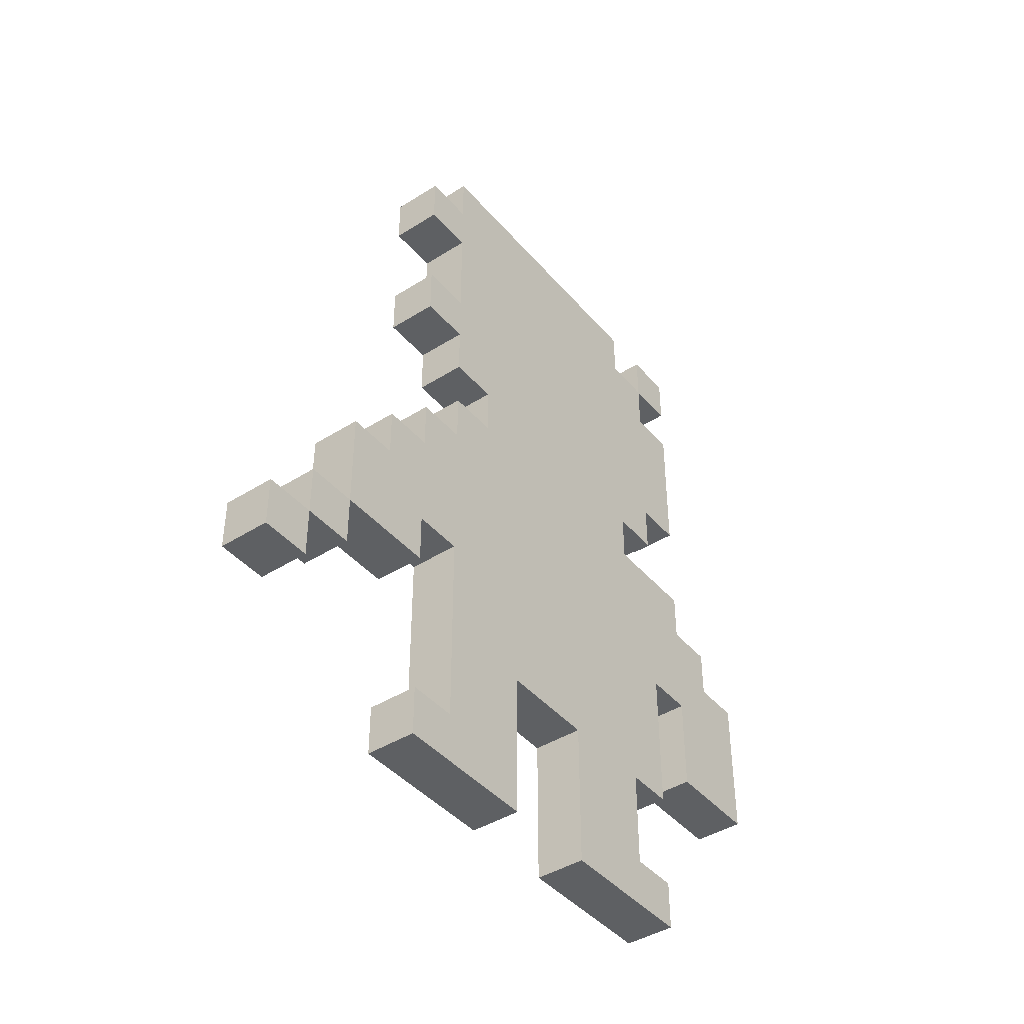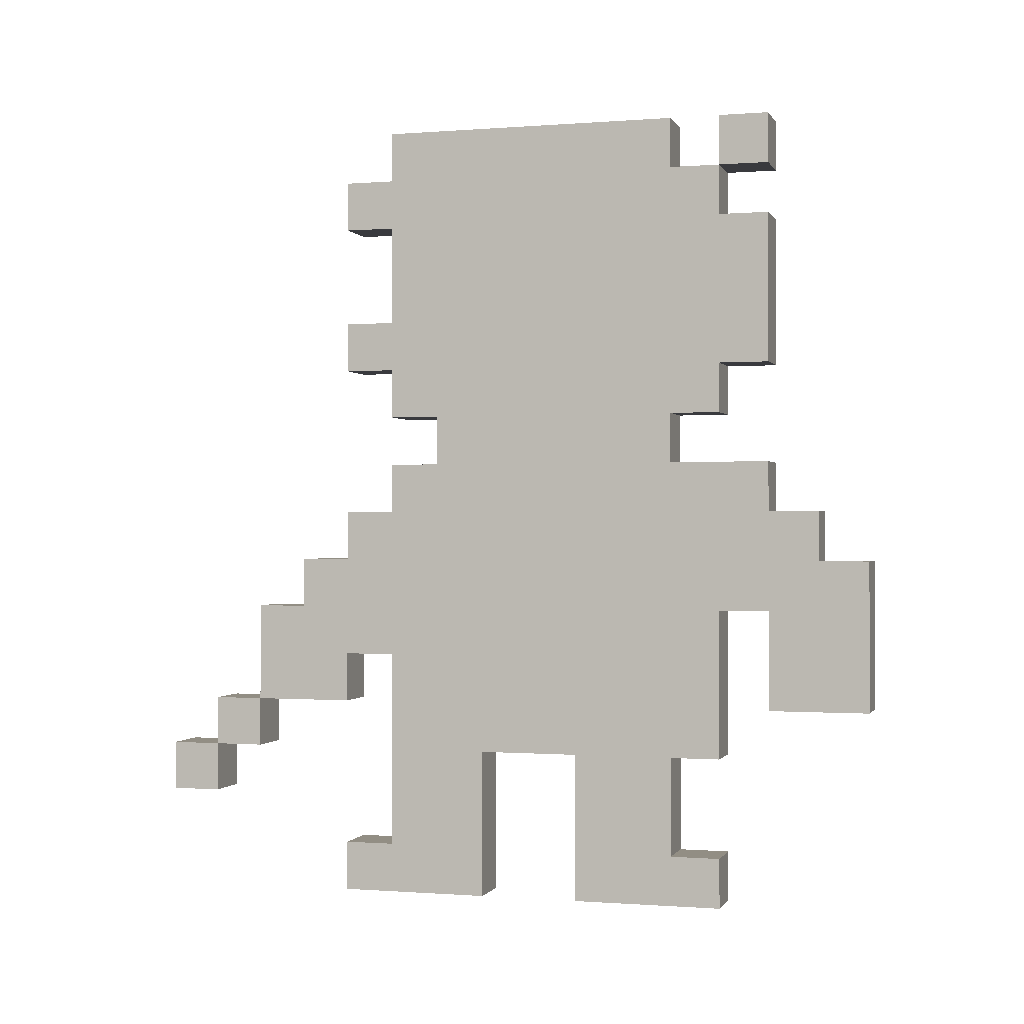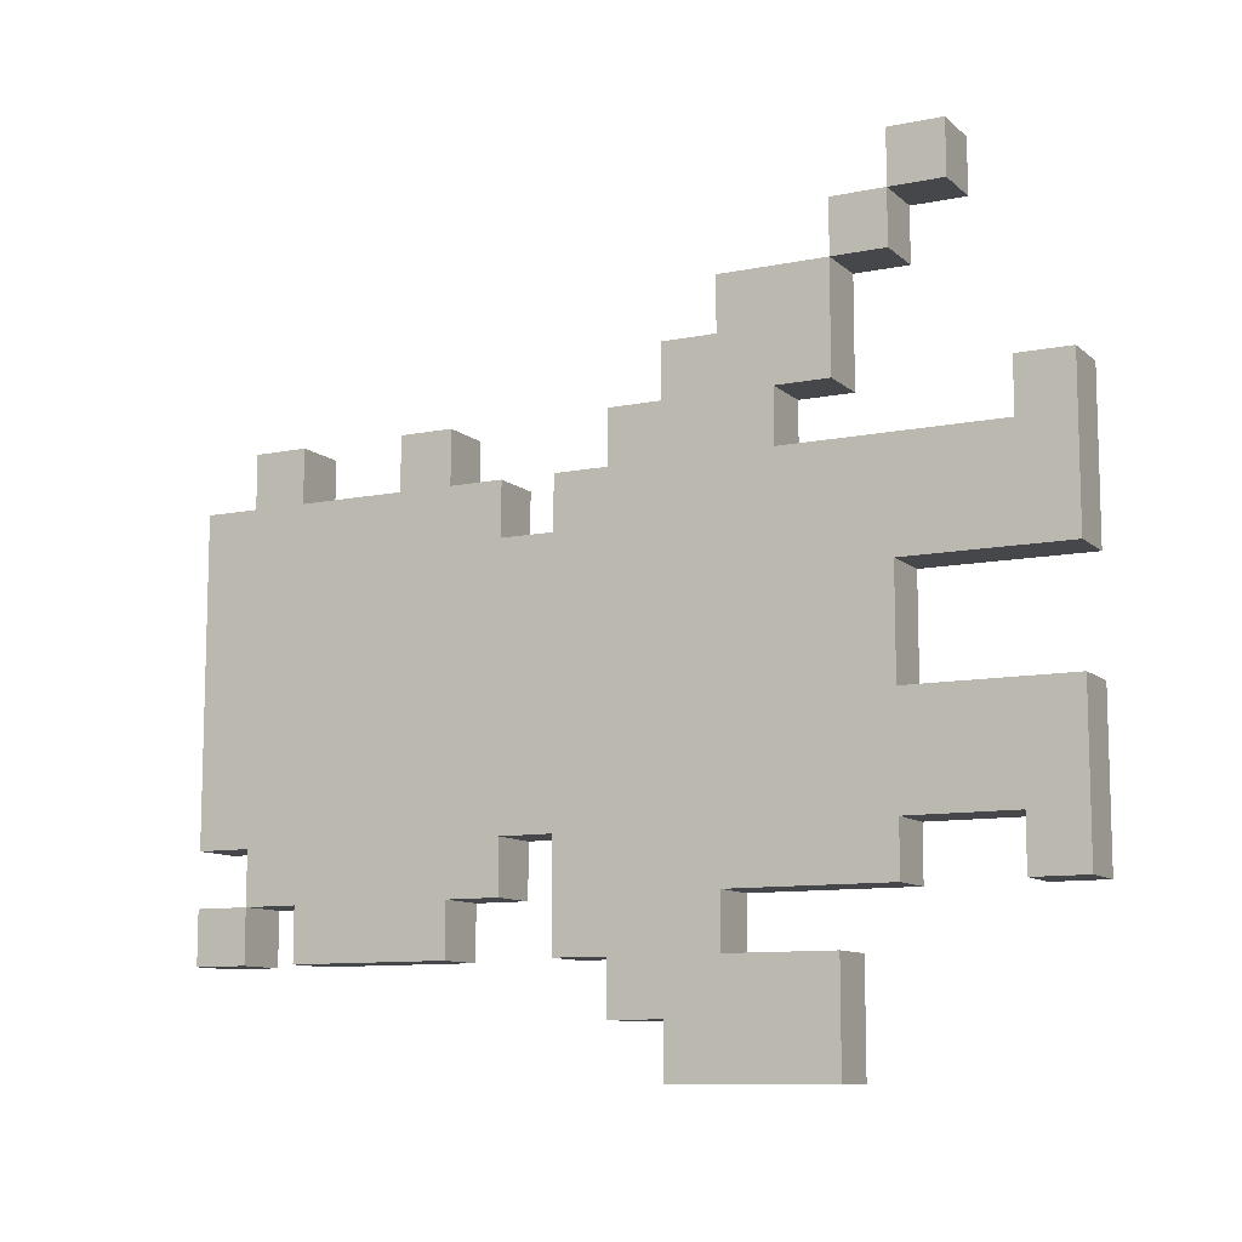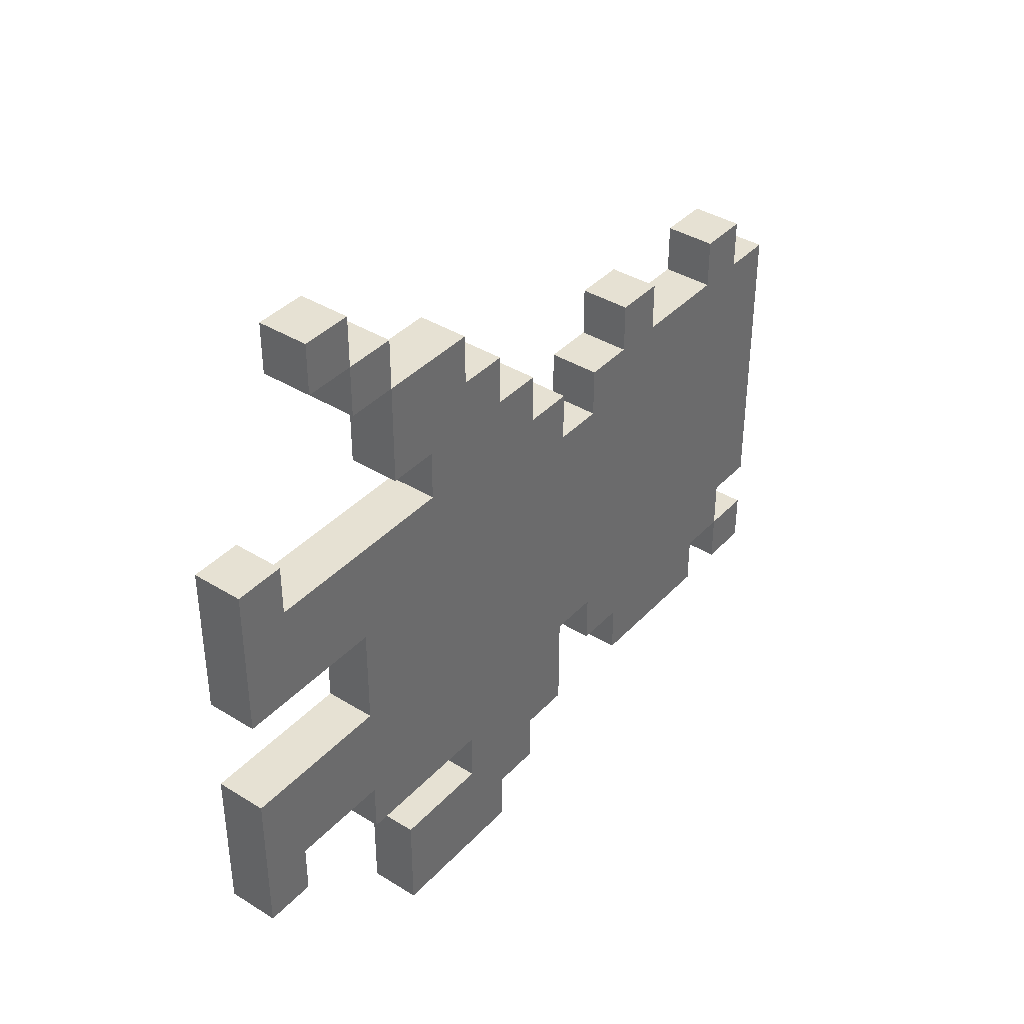
<metadata>
{"format":"obj","ext":"obj","renderer":"f3d","projection":"perspective","resolution":1024,"background":"white","views":[{"elev":-42.5,"azim":37.0,"up":"+Y"},{"elev":-0.5,"azim":106.4,"up":"+Y"},{"elev":-10.3,"azim":-62.7,"up":"+Z"},{"elev":38.9,"azim":37.8,"up":"+Z"}]}
</metadata>
<code>
o
v -0.1 1 0.3
v -0.1 1 0
v -0.1 1 -0.2
v -0.1 1 -0.5
v -0.1 1.1 0.3
v -0.1 1.1 0.2
v -0.1 1.1 -0.4
v -0.1 1.1 -0.5
v -0.1 1.2 0.7
v -0.1 1.2 0.6
v -0.1 1.2 0.2
v -0.1 1.2 0
v -0.1 1.2 -0.2
v -0.1 1.2 -0.4
v -0.1 1.3 0.7
v -0.1 1.3 0.6
v -0.1 1.3 0.5
v -0.1 1.3 0
v -0.1 1.3 -0.2
v -0.1 1.3 -0.4
v -0.1 1.3 -0.5
v -0.1 1.4 0.6
v -0.1 1.4 0.5
v -0.1 1.4 0.4
v -0.1 1.4 0.3
v -0.1 1.4 -0.6
v -0.1 1.4 -0.8
v -0.1 1.5 0.5
v -0.1 1.5 0.4
v -0.1 1.5 0.3
v -0.1 1.5 0.2
v -0.1 1.5 0.1
v -0.1 1.5 -0.2
v -0.1 1.5 -0.3
v -0.1 1.6 0.5
v -0.1 1.6 0.4
v -0.1 1.6 0.3
v -0.1 1.6 0.2
v -0.1 1.6 0.1
v -0.1 1.6 -0.2
v -0.1 1.6 -0.3
v -0.1 1.6 -0.5
v -0.1 1.6 -0.6
v -0.1 1.6 -0.8
v -0.1 1.7 0.4
v -0.1 1.7 0.3
v -0.1 1.7 -0.2
v -0.1 1.7 -0.3
v -0.1 1.7 -0.4
v -0.1 1.7 -0.7
v -0.1 1.7 -0.8
v -0.1 1.8 0.3
v -0.1 1.8 0.2
v -0.1 1.8 0.1
v -0.1 1.8 0
v -0.1 1.8 -0.3
v -0.1 1.8 -0.4
v -0.1 1.8 -0.6
v -0.1 1.8 -0.7
v -0.1 1.9 0.2
v -0.1 1.9 0.1
v -0.1 1.9 0
v -0.1 1.9 -0.4
v -0.1 1.9 -0.6
v -0.1 2 0.2
v -0.1 2 0.1
v -0.1 2 -0.2
v -0.1 2 -0.4
v -0.1 2 -0.5
v -0.1 2.1 0.3
v -0.1 2.1 0.2
v -0.1 2.1 0.1
v -0.1 2.1 0
v -0.1 2.1 -0.1
v -0.1 2.1 -0.2
v -0.1 2.1 -0.5
v -0.1 2.1 -0.6
v -0.1 2.2 0.3
v -0.1 2.2 0.2
v -0.1 2.2 -0.2
v -0.1 2.2 -0.4
v -0.1 2.3 0.1
v -0.1 2.3 0
v -0.1 2.4 0.3
v -0.1 2.4 0.2
v -0.1 2.4 -0.1
v -0.1 2.4 -0.2
v -0.1 2.4 -0.4
v -0.1 2.4 -0.5
v -0.1 2.4 -0.6
v -0.1 2.5 0.3
v -0.1 2.5 0.2
v -0.1 2.5 -0.4
v -0.1 2.5 -0.5
v -0.1 2.5 -0.6
v -0.1 2.6 0.2
v -0.1 2.6 -0.4
v -0.1 2.6 -0.5
v -0.1 2.6 -0.6
v 0 1 0.3
v 0 1 0
v 0 1 -0.2
v 0 1 -0.5
v 0 1.1 0.3
v 0 1.1 0.2
v 0 1.1 -0.4
v 0 1.1 -0.5
v 0 1.2 0.7
v 0 1.2 0.6
v 0 1.2 0.2
v 0 1.2 0
v 0 1.2 -0.2
v 0 1.2 -0.4
v 0 1.3 0.7
v 0 1.3 0.6
v 0 1.3 0.5
v 0 1.3 0
v 0 1.3 -0.2
v 0 1.3 -0.4
v 0 1.3 -0.5
v 0 1.4 0.6
v 0 1.4 0.5
v 0 1.4 0.4
v 0 1.4 0.3
v 0 1.4 -0.6
v 0 1.4 -0.8
v 0 1.5 0.5
v 0 1.5 0.4
v 0 1.5 0.3
v 0 1.5 0.2
v 0 1.5 0.1
v 0 1.5 -0.2
v 0 1.5 -0.3
v 0 1.6 0.5
v 0 1.6 0.4
v 0 1.6 0.3
v 0 1.6 0.2
v 0 1.6 0.1
v 0 1.6 -0.2
v 0 1.6 -0.3
v 0 1.6 -0.5
v 0 1.6 -0.6
v 0 1.6 -0.8
v 0 1.7 0.4
v 0 1.7 0.3
v 0 1.7 -0.2
v 0 1.7 -0.3
v 0 1.7 -0.4
v 0 1.7 -0.7
v 0 1.7 -0.8
v 0 1.8 0.3
v 0 1.8 0.2
v 0 1.8 0.1
v 0 1.8 0
v 0 1.8 -0.3
v 0 1.8 -0.4
v 0 1.8 -0.6
v 0 1.8 -0.7
v 0 1.9 0.2
v 0 1.9 0.1
v 0 1.9 0
v 0 1.9 -0.4
v 0 1.9 -0.6
v 0 2 0.2
v 0 2 0.1
v 0 2 -0.2
v 0 2 -0.4
v 0 2 -0.5
v 0 2.1 0.3
v 0 2.1 0.2
v 0 2.1 0.1
v 0 2.1 0
v 0 2.1 -0.1
v 0 2.1 -0.2
v 0 2.1 -0.5
v 0 2.1 -0.6
v 0 2.2 0.3
v 0 2.2 0.2
v 0 2.2 -0.2
v 0 2.2 -0.4
v 0 2.3 0.1
v 0 2.3 0
v 0 2.4 0.3
v 0 2.4 0.2
v 0 2.4 -0.1
v 0 2.4 -0.2
v 0 2.4 -0.4
v 0 2.4 -0.5
v 0 2.4 -0.6
v 0 2.5 0.3
v 0 2.5 0.2
v 0 2.5 -0.4
v 0 2.5 -0.5
v 0 2.5 -0.6
v 0 2.6 0.2
v 0 2.6 -0.4
v 0 2.6 -0.5
v 0 2.6 -0.6
v -0.1 1.2 0.7
v -0.1 1.3 0.7
v 0 1.2 0.7
v 0 1.3 0.7
v -0.1 1.3 0.6
v -0.1 1.4 0.6
v 0 1.3 0.6
v 0 1.4 0.6
v -0.1 1.4 0.5
v -0.1 1.5 0.5
v -0.1 1.6 0.5
v 0 1.4 0.5
v 0 1.5 0.5
v 0 1.6 0.5
v -0.1 1.6 0.4
v -0.1 1.7 0.4
v 0 1.6 0.4
v 0 1.7 0.4
v -0.1 1 0.3
v -0.1 1.1 0.3
v -0.1 1.7 0.3
v -0.1 1.8 0.3
v -0.1 2.1 0.3
v -0.1 2.2 0.3
v -0.1 2.4 0.3
v -0.1 2.5 0.3
v 0 1 0.3
v 0 1.1 0.3
v 0 1.7 0.3
v 0 1.8 0.3
v 0 2.1 0.3
v 0 2.2 0.3
v 0 2.4 0.3
v 0 2.5 0.3
v -0.1 1.1 0.2
v -0.1 1.2 0.2
v -0.1 1.5 0.2
v -0.1 1.8 0.2
v -0.1 1.9 0.2
v -0.1 2 0.2
v -0.1 2.1 0.2
v -0.1 2.2 0.2
v -0.1 2.4 0.2
v -0.1 2.5 0.2
v -0.1 2.6 0.2
v 0 1.1 0.2
v 0 1.2 0.2
v 0 1.5 0.2
v 0 1.8 0.2
v 0 1.9 0.2
v 0 2 0.2
v 0 2.1 0.2
v 0 2.2 0.2
v 0 2.4 0.2
v 0 2.5 0.2
v 0 2.6 0.2
v -0.1 1.9 0.1
v -0.1 2 0.1
v 0 1.9 0.1
v 0 2 0.1
v -0.1 1 -0.2
v -0.1 1.2 -0.2
v -0.1 1.3 -0.2
v 0 1 -0.2
v 0 1.2 -0.2
v 0 1.3 -0.2
v -0.1 2.5 -0.5
v -0.1 2.6 -0.5
v 0 2.5 -0.5
v 0 2.6 -0.5
v -0.1 1.4 -0.6
v -0.1 1.6 -0.6
v 0 1.4 -0.6
v 0 1.6 -0.6
v -0.1 1.2 0.6
v -0.1 1.3 0.6
v 0 1.2 0.6
v 0 1.3 0.6
v -0.1 1.3 0.5
v -0.1 1.4 0.5
v 0 1.3 0.5
v 0 1.4 0.5
v -0.1 1.4 0.3
v -0.1 1.5 0.3
v 0 1.4 0.3
v 0 1.5 0.3
v -0.1 1 0
v -0.1 1.2 0
v -0.1 1.3 0
v 0 1 0
v 0 1.2 0
v 0 1.3 0
v -0.1 1.1 -0.4
v -0.1 1.2 -0.4
v -0.1 1.3 -0.4
v -0.1 1.9 -0.4
v -0.1 2 -0.4
v -0.1 2.5 -0.4
v -0.1 2.6 -0.4
v 0 1.1 -0.4
v 0 1.2 -0.4
v 0 1.3 -0.4
v 0 1.9 -0.4
v 0 2 -0.4
v 0 2.5 -0.4
v 0 2.6 -0.4
v -0.1 1 -0.5
v -0.1 1.1 -0.5
v -0.1 1.3 -0.5
v -0.1 1.6 -0.5
v -0.1 2 -0.5
v -0.1 2.1 -0.5
v -0.1 2.4 -0.5
v -0.1 2.5 -0.5
v 0 1 -0.5
v 0 1.1 -0.5
v 0 1.3 -0.5
v 0 1.6 -0.5
v 0 2 -0.5
v 0 2.1 -0.5
v 0 2.4 -0.5
v 0 2.5 -0.5
v -0.1 1.8 -0.6
v -0.1 1.9 -0.6
v -0.1 2.1 -0.6
v -0.1 2.4 -0.6
v -0.1 2.5 -0.6
v -0.1 2.6 -0.6
v 0 1.8 -0.6
v 0 1.9 -0.6
v 0 2.1 -0.6
v 0 2.4 -0.6
v 0 2.5 -0.6
v 0 2.6 -0.6
v -0.1 1.7 -0.7
v -0.1 1.8 -0.7
v 0 1.7 -0.7
v 0 1.8 -0.7
v -0.1 1.4 -0.8
v -0.1 1.6 -0.8
v -0.1 1.7 -0.8
v 0 1.4 -0.8
v 0 1.6 -0.8
v 0 1.7 -0.8
v -0.1 1 0.3
v 0 1 0.3
v -0.1 1 0
v 0 1 0
v -0.1 1 -0.2
v 0 1 -0.2
v -0.1 1 -0.5
v 0 1 -0.5
v -0.1 1.2 0.7
v 0 1.2 0.7
v -0.1 1.2 0.6
v 0 1.2 0.6
v -0.1 1.3 0.6
v 0 1.3 0.6
v -0.1 1.3 0.5
v 0 1.3 0.5
v -0.1 1.3 0
v 0 1.3 0
v -0.1 1.3 -0.2
v 0 1.3 -0.2
v -0.1 1.3 -0.4
v 0 1.3 -0.4
v -0.1 1.3 -0.5
v 0 1.3 -0.5
v -0.1 1.4 0.5
v 0 1.4 0.5
v -0.1 1.4 0.4
v 0 1.4 0.4
v -0.1 1.4 0.3
v 0 1.4 0.3
v -0.1 1.4 -0.6
v 0 1.4 -0.6
v -0.1 1.4 -0.8
v 0 1.4 -0.8
v -0.1 1.5 0.3
v 0 1.5 0.3
v -0.1 1.5 0.2
v 0 1.5 0.2
v -0.1 1.6 -0.5
v 0 1.6 -0.5
v -0.1 1.6 -0.6
v 0 1.6 -0.6
v -0.1 2 0.2
v 0 2 0.2
v -0.1 2 0.1
v 0 2 0.1
v -0.1 2 -0.4
v 0 2 -0.4
v -0.1 2 -0.5
v 0 2 -0.5
v -0.1 2.1 0.3
v 0 2.1 0.3
v -0.1 2.1 0.2
v 0 2.1 0.2
v -0.1 2.1 -0.5
v 0 2.1 -0.5
v -0.1 2.1 -0.6
v 0 2.1 -0.6
v -0.1 2.4 0.3
v 0 2.4 0.3
v -0.1 2.4 0.2
v 0 2.4 0.2
v -0.1 2.5 -0.5
v 0 2.5 -0.5
v -0.1 2.5 -0.6
v 0 2.5 -0.6
v -0.1 1.1 0.3
v 0 1.1 0.3
v -0.1 1.1 0.2
v 0 1.1 0.2
v -0.1 1.1 -0.4
v 0 1.1 -0.4
v -0.1 1.1 -0.5
v 0 1.1 -0.5
v -0.1 1.3 0.7
v 0 1.3 0.7
v -0.1 1.3 0.6
v 0 1.3 0.6
v -0.1 1.4 0.6
v 0 1.4 0.6
v -0.1 1.4 0.5
v 0 1.4 0.5
v -0.1 1.6 0.5
v 0 1.6 0.5
v -0.1 1.6 0.4
v 0 1.6 0.4
v -0.1 1.7 0.4
v 0 1.7 0.4
v -0.1 1.7 0.3
v 0 1.7 0.3
v -0.1 1.7 -0.7
v 0 1.7 -0.7
v -0.1 1.7 -0.8
v 0 1.7 -0.8
v -0.1 1.8 0.3
v 0 1.8 0.3
v -0.1 1.8 0.2
v 0 1.8 0.2
v -0.1 1.8 -0.6
v 0 1.8 -0.6
v -0.1 1.8 -0.7
v 0 1.8 -0.7
v -0.1 1.9 0.2
v 0 1.9 0.2
v -0.1 1.9 0.1
v 0 1.9 0.1
v -0.1 1.9 -0.4
v 0 1.9 -0.4
v -0.1 1.9 -0.6
v 0 1.9 -0.6
v -0.1 2.2 0.3
v 0 2.2 0.3
v -0.1 2.2 0.2
v 0 2.2 0.2
v -0.1 2.4 -0.5
v 0 2.4 -0.5
v -0.1 2.4 -0.6
v 0 2.4 -0.6
v -0.1 2.5 0.3
v 0 2.5 0.3
v -0.1 2.5 0.2
v 0 2.5 0.2
v -0.1 2.5 -0.4
v 0 2.5 -0.4
v -0.1 2.5 -0.5
v 0 2.5 -0.5
v -0.1 2.6 0.2
v 0 2.6 0.2
v -0.1 2.6 -0.4
v 0 2.6 -0.4
v -0.1 2.6 -0.5
v 0 2.6 -0.5
v -0.1 2.6 -0.6
v 0 2.6 -0.6
f 5 2 1
f 6 2 5
f 7 4 3
f 8 4 7
f 11 2 6
f 12 2 11
f 13 7 3
f 14 7 13
f 15 10 9
f 16 10 15
f 18 12 11
f 19 14 13
f 20 14 19
f 22 17 16
f 23 17 22
f 28 24 23
f 29 25 24
f 29 24 28
f 30 25 29
f 31 20 19
f 31 21 20
f 31 18 11
f 31 19 18
f 32 21 31
f 33 21 32
f 34 21 33
f 35 30 29
f 35 29 28
f 36 30 35
f 37 31 30
f 37 30 36
f 38 32 31
f 38 31 37
f 39 33 32
f 39 32 38
f 40 34 33
f 40 33 39
f 41 21 34
f 41 34 40
f 42 21 41
f 43 27 26
f 44 27 43
f 45 37 36
f 45 38 37
f 46 38 45
f 47 40 39
f 47 41 40
f 48 42 41
f 48 41 47
f 48 44 43
f 48 43 42
f 49 44 48
f 50 44 49
f 51 44 50
f 52 38 46
f 53 39 38
f 53 38 52
f 54 47 39
f 54 39 53
f 54 48 47
f 55 48 54
f 56 49 48
f 56 48 55
f 57 50 49
f 57 49 56
f 58 50 57
f 59 50 58
f 60 55 54
f 60 54 53
f 61 55 60
f 62 56 55
f 62 55 61
f 62 57 56
f 63 58 57
f 63 57 62
f 64 58 63
f 66 62 61
f 66 63 62
f 67 63 66
f 68 63 67
f 71 66 65
f 71 67 66
f 72 67 71
f 73 67 72
f 74 67 73
f 75 69 68
f 75 67 74
f 75 68 67
f 76 69 75
f 78 71 70
f 78 72 71
f 79 72 78
f 80 77 76
f 80 76 75
f 80 75 74
f 81 77 80
f 82 73 72
f 82 72 79
f 83 74 73
f 83 73 82
f 85 82 79
f 85 83 82
f 86 74 83
f 86 80 74
f 86 83 85
f 87 81 80
f 87 80 86
f 88 77 81
f 88 81 87
f 89 77 88
f 90 77 89
f 91 85 84
f 91 87 86
f 91 86 85
f 91 88 87
f 92 88 91
f 93 89 88
f 93 88 92
f 94 89 93
f 96 93 92
f 97 93 96
f 98 95 94
f 99 95 98
f 100 101 104
f 104 101 105
f 102 103 106
f 106 103 107
f 105 101 110
f 110 101 111
f 102 106 112
f 112 106 113
f 108 109 114
f 114 109 115
f 110 111 117
f 112 113 118
f 118 113 119
f 115 116 121
f 121 116 122
f 122 123 127
f 123 124 128
f 127 123 128
f 128 124 129
f 118 119 130
f 119 120 130
f 110 117 130
f 117 118 130
f 130 120 131
f 131 120 132
f 132 120 133
f 128 129 134
f 127 128 134
f 134 129 135
f 129 130 136
f 135 129 136
f 130 131 137
f 136 130 137
f 131 132 138
f 137 131 138
f 132 133 139
f 138 132 139
f 133 120 140
f 139 133 140
f 140 120 141
f 125 126 142
f 142 126 143
f 135 136 144
f 136 137 144
f 144 137 145
f 138 139 146
f 139 140 146
f 140 141 147
f 146 140 147
f 142 143 147
f 141 142 147
f 147 143 148
f 148 143 149
f 149 143 150
f 145 137 151
f 137 138 152
f 151 137 152
f 138 146 153
f 152 138 153
f 146 147 153
f 153 147 154
f 147 148 155
f 154 147 155
f 148 149 156
f 155 148 156
f 156 149 157
f 157 149 158
f 153 154 159
f 152 153 159
f 159 154 160
f 154 155 161
f 160 154 161
f 155 156 161
f 156 157 162
f 161 156 162
f 162 157 163
f 160 161 165
f 161 162 165
f 165 162 166
f 166 162 167
f 164 165 170
f 165 166 170
f 170 166 171
f 171 166 172
f 172 166 173
f 167 168 174
f 173 166 174
f 166 167 174
f 174 168 175
f 169 170 177
f 170 171 177
f 177 171 178
f 175 176 179
f 174 175 179
f 173 174 179
f 179 176 180
f 171 172 181
f 178 171 181
f 172 173 182
f 181 172 182
f 178 181 184
f 181 182 184
f 182 173 185
f 173 179 185
f 184 182 185
f 179 180 186
f 185 179 186
f 180 176 187
f 186 180 187
f 187 176 188
f 188 176 189
f 183 184 190
f 185 186 190
f 184 185 190
f 186 187 190
f 190 187 191
f 187 188 192
f 191 187 192
f 192 188 193
f 191 192 195
f 195 192 196
f 193 194 197
f 197 194 198
f 201 200 199
f 202 200 201
f 205 204 203
f 206 204 205
f 210 208 207
f 211 209 208
f 211 208 210
f 212 209 211
f 215 214 213
f 216 214 215
f 225 218 217
f 226 218 225
f 227 220 219
f 228 220 227
f 229 222 221
f 230 222 229
f 231 224 223
f 232 224 231
f 244 234 233
f 245 235 234
f 245 234 244
f 246 235 245
f 247 237 236
f 248 237 247
f 249 239 238
f 250 239 249
f 251 241 240
f 252 241 251
f 253 243 242
f 254 243 253
f 257 256 255
f 258 256 257
f 262 260 259
f 263 261 260
f 263 260 262
f 264 261 263
f 267 266 265
f 268 266 267
f 271 270 269
f 272 270 271
f 273 274 275
f 275 274 276
f 277 278 279
f 279 278 280
f 281 282 283
f 283 282 284
f 285 286 288
f 286 287 289
f 288 286 289
f 289 287 290
f 291 292 298
f 292 293 299
f 298 292 299
f 299 293 300
f 294 295 301
f 301 295 302
f 296 297 303
f 303 297 304
f 305 306 313
f 313 306 314
f 307 308 315
f 315 308 316
f 309 310 317
f 317 310 318
f 311 312 319
f 319 312 320
f 321 322 327
f 327 322 328
f 323 324 329
f 329 324 330
f 325 326 331
f 331 326 332
f 333 334 335
f 335 334 336
f 337 338 340
f 338 339 341
f 340 338 341
f 341 339 342
f 345 344 343
f 346 344 345
f 349 348 347
f 350 348 349
f 353 352 351
f 354 352 353
f 357 356 355
f 358 356 357
f 361 360 359
f 362 360 361
f 365 364 363
f 366 364 365
f 369 368 367
f 370 368 369
f 371 370 369
f 372 370 371
f 375 374 373
f 376 374 375
f 379 378 377
f 380 378 379
f 383 382 381
f 384 382 383
f 387 386 385
f 388 386 387
f 391 390 389
f 392 390 391
f 395 394 393
f 396 394 395
f 399 398 397
f 400 398 399
f 403 402 401
f 404 402 403
f 407 406 405
f 408 406 407
f 409 410 411
f 411 410 412
f 413 414 415
f 415 414 416
f 417 418 419
f 419 418 420
f 421 422 423
f 423 422 424
f 425 426 427
f 427 426 428
f 429 430 431
f 431 430 432
f 433 434 435
f 435 434 436
f 437 438 439
f 439 438 440
f 441 442 443
f 443 442 444
f 445 446 447
f 447 446 448
f 449 450 451
f 451 450 452
f 453 454 455
f 455 454 456
f 457 458 459
f 459 458 460
f 461 462 463
f 463 462 464
f 465 466 467
f 467 466 468
f 469 470 471
f 471 470 472
f 473 474 475
f 475 474 476

</code>
